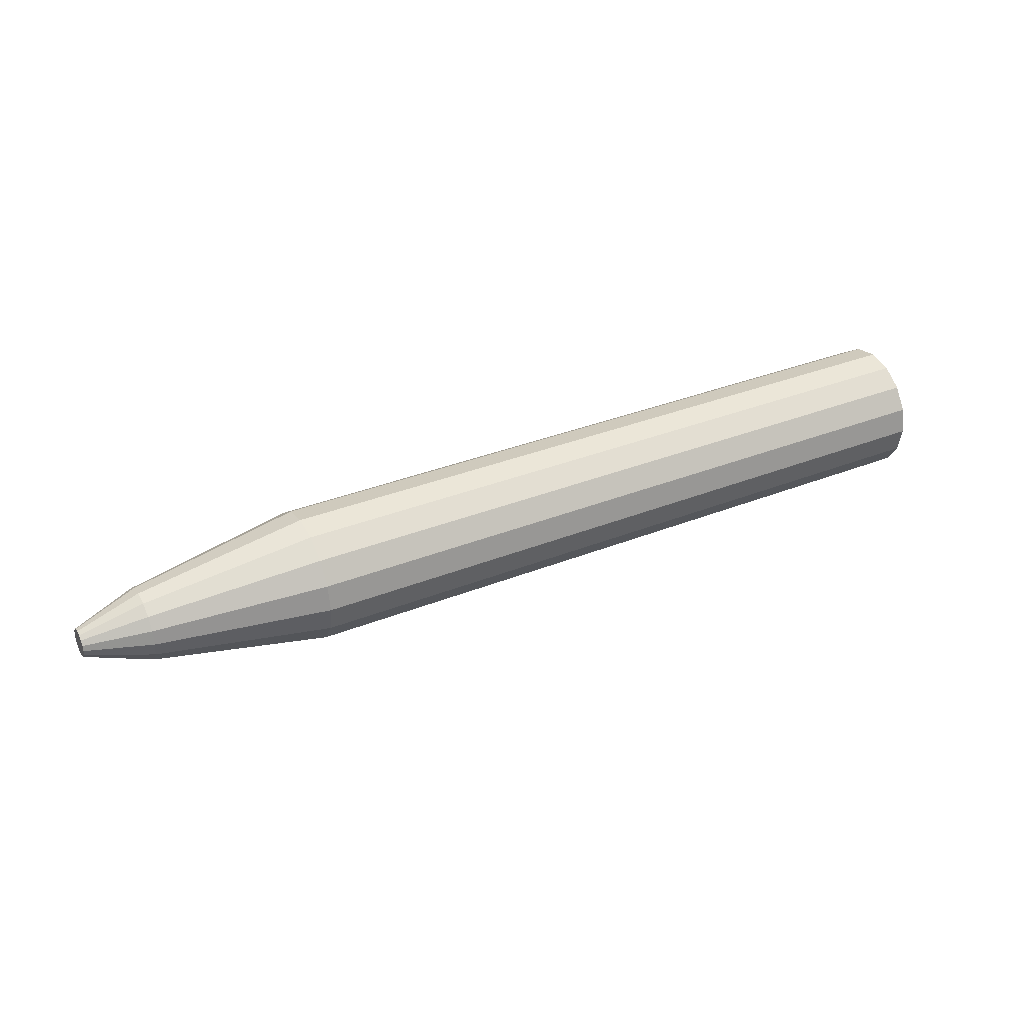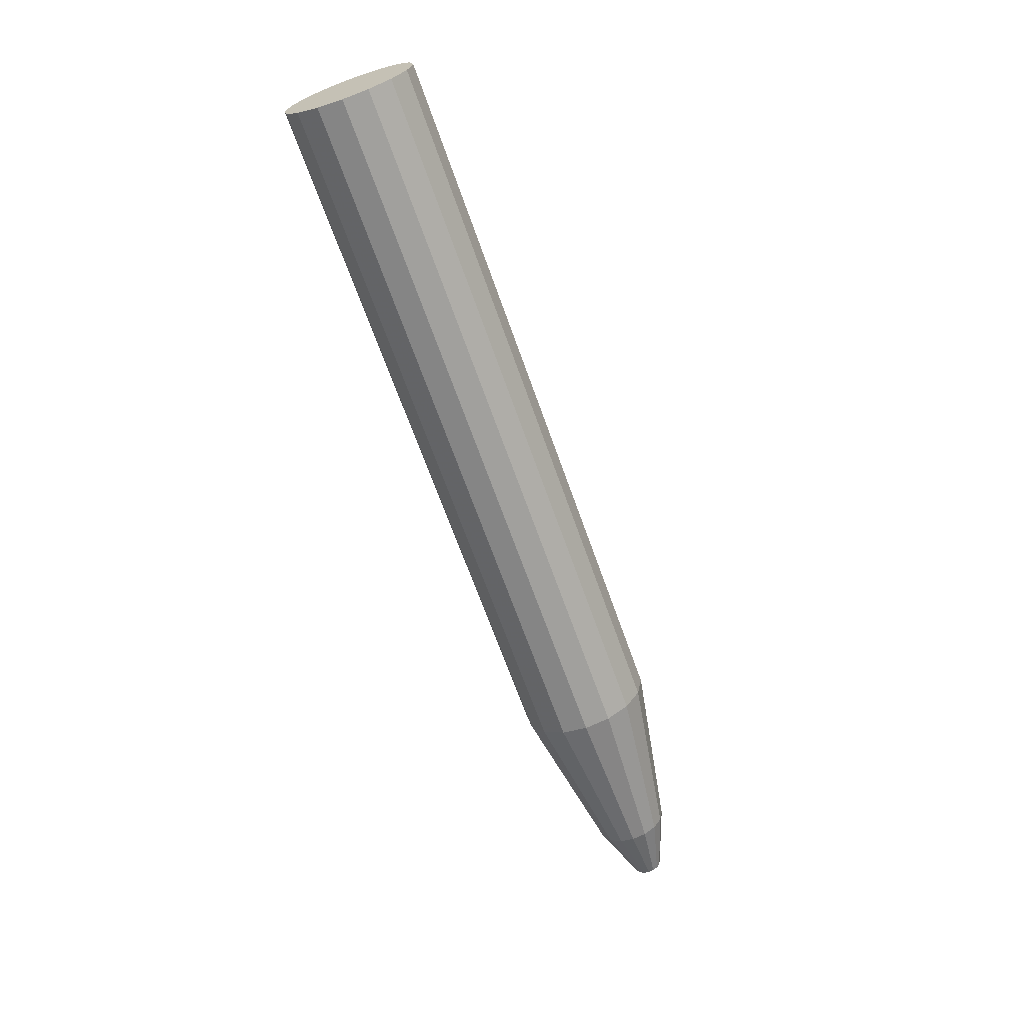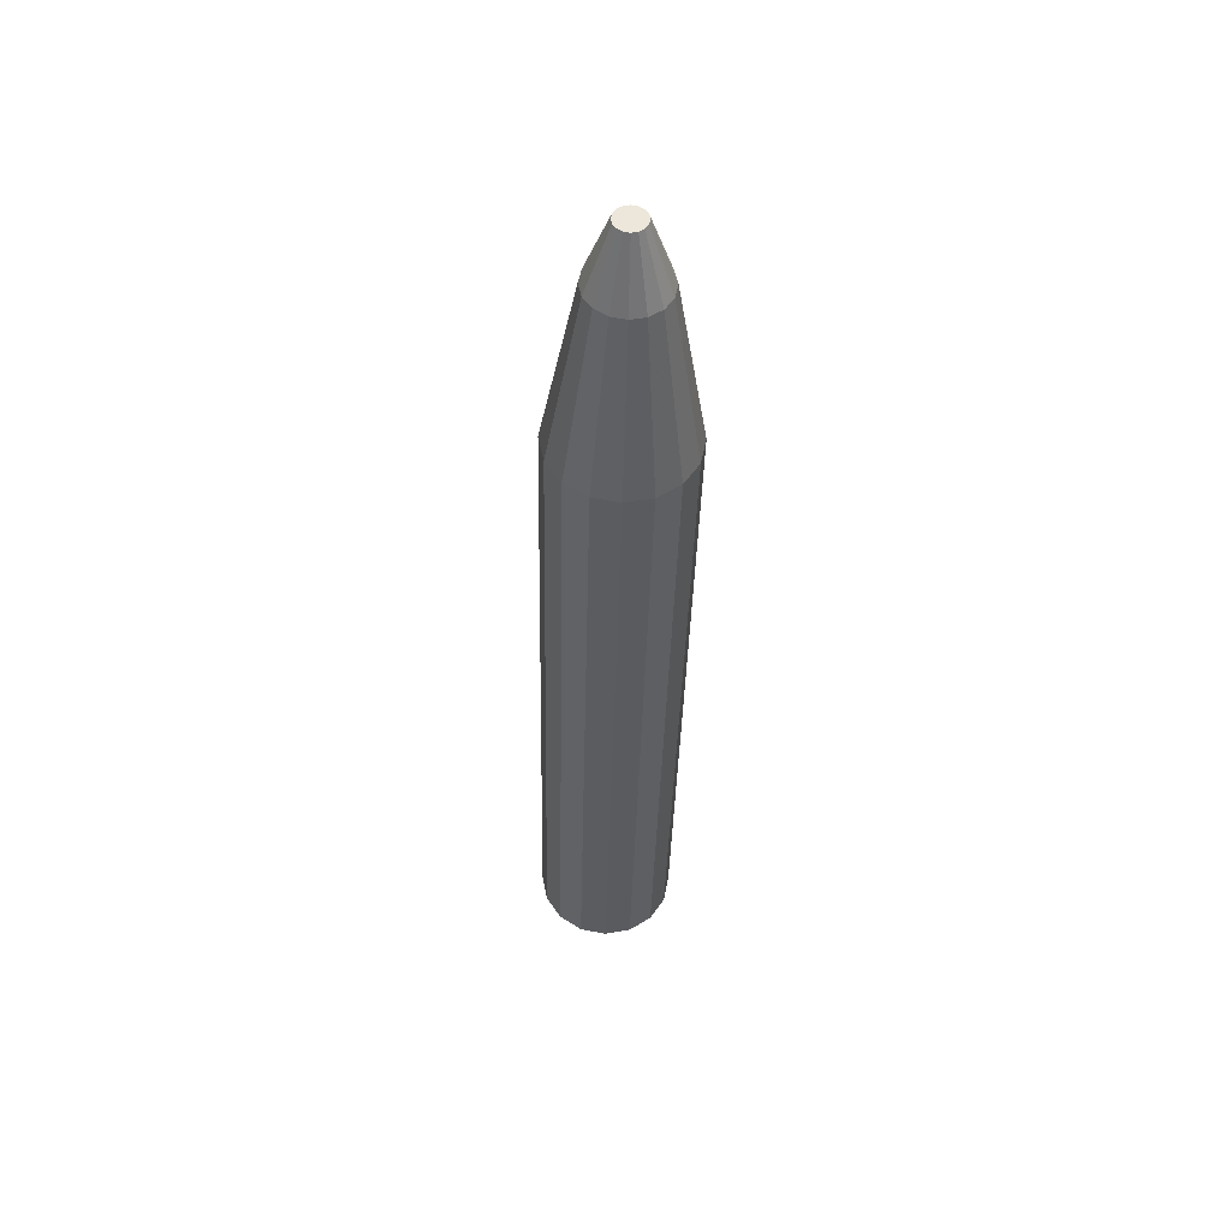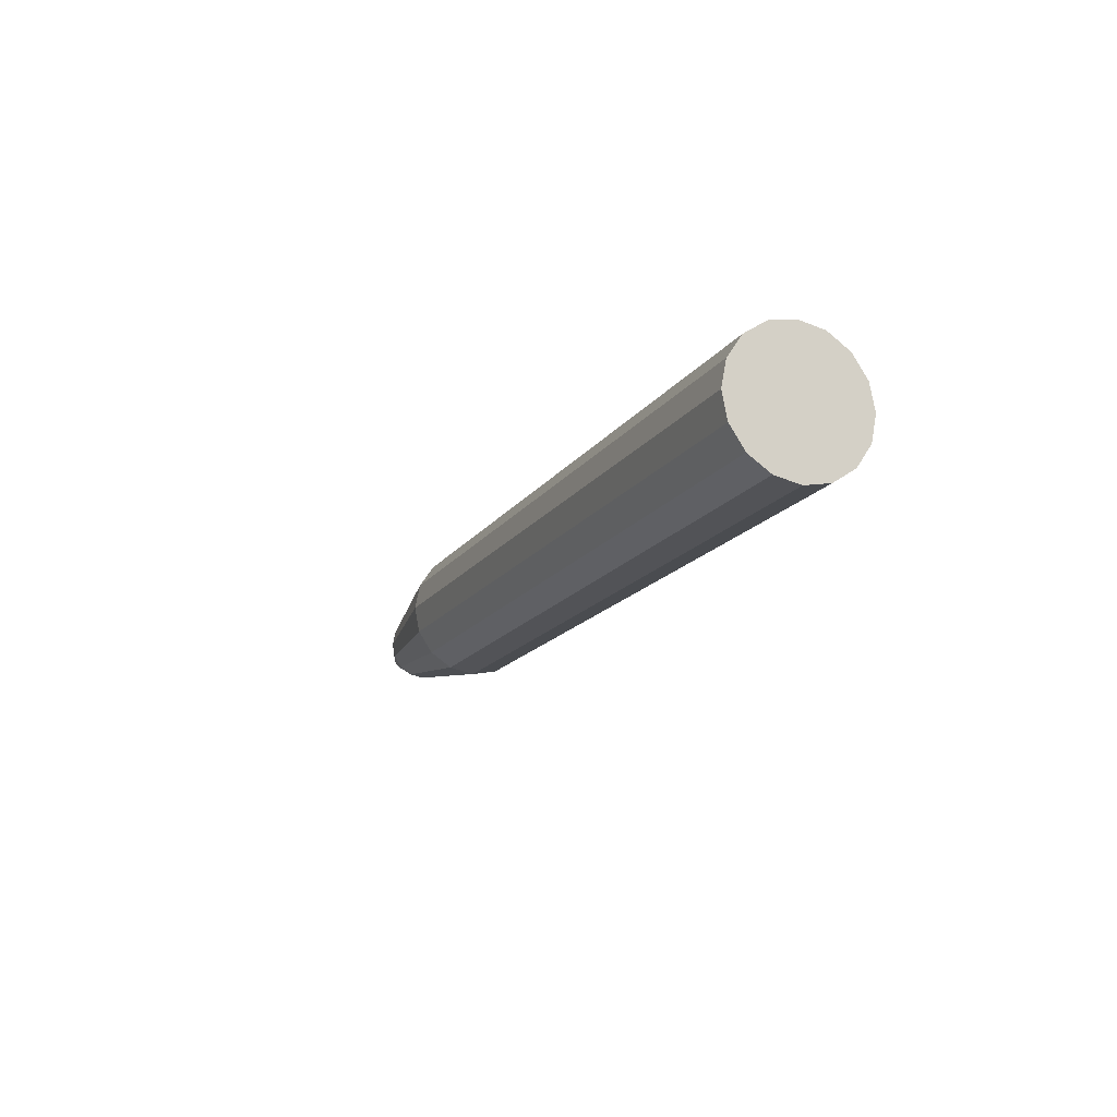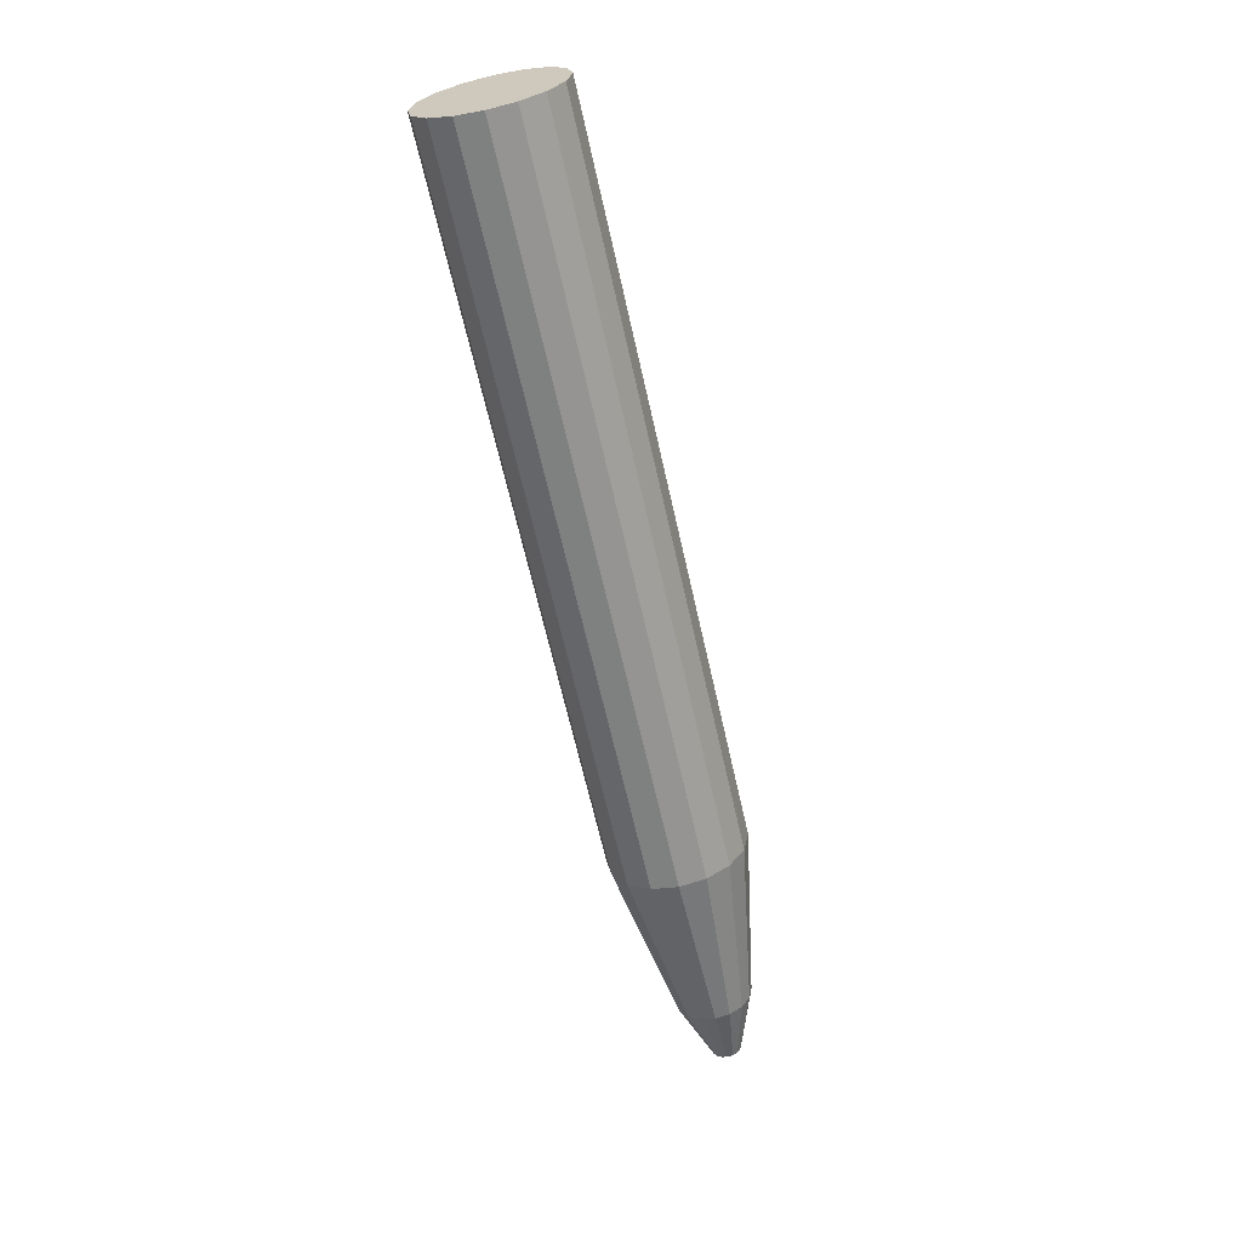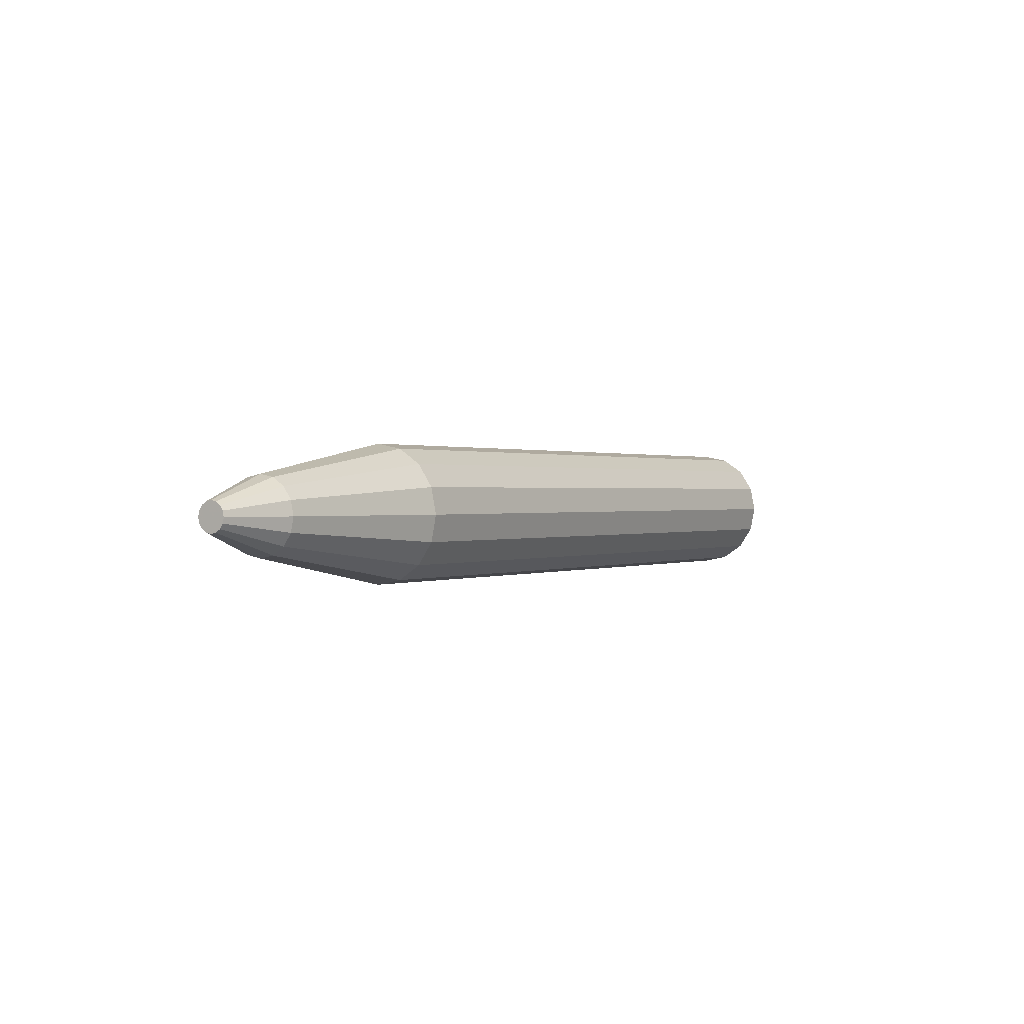
<metadata>
{"format":"obj","ext":"obj","renderer":"f3d","projection":"perspective","resolution":1024,"background":"white","views":[{"elev":34.2,"azim":151.7,"up":"+Y"},{"elev":-67.5,"azim":-70.4,"up":"+Z"},{"elev":-36.4,"azim":88.7,"up":"+Y"},{"elev":-15.9,"azim":-112.8,"up":"+Y"},{"elev":-64.4,"azim":-77.4,"up":"+Y"},{"elev":0.6,"azim":122.3,"up":"+Y"}]}
</metadata>
<code>
o Missile
v -1.229 -0 -0.1982
v 0.8711 -0 -0.1982
v -1.229 -0.07586 -0.1831
v 0.8711 -0.07586 -0.1831
v -1.229 -0.1402 -0.1402
v 0.8711 -0.1402 -0.1402
v -1.229 -0.1831 -0.07586
v 0.8711 -0.1831 -0.07586
v -1.229 -0.1982 0
v 0.8711 -0.1982 0
v -1.229 -0.1831 0.07586
v 0.8711 -0.1831 0.07586
v -1.229 -0.1402 0.1402
v 0.8711 -0.1402 0.1402
v -1.229 -0.07586 0.1831
v 0.8711 -0.07586 0.1831
v -1.229 -0 0.1982
v 0.8711 -0 0.1982
v -1.229 0.07586 0.1831
v 0.8711 0.07586 0.1831
v -1.229 0.1402 0.1402
v 0.8711 0.1402 0.1402
v -1.229 0.1831 0.07586
v 0.8711 0.1831 0.07586
v -1.229 0.1982 0
v 0.8711 0.1982 0
v -1.229 0.1831 -0.07586
v 0.8711 0.1831 -0.07586
v -1.229 0.1402 -0.1402
v 0.8711 0.1402 -0.1402
v -1.229 0.07586 -0.1831
v 0.8711 0.07586 -0.1831
v 1.374 -0.04167 -0.1006
v 1.374 0 -0.1089
v 1.374 -0.077 -0.077
v 1.374 -0.1006 -0.04167
v 1.374 -0.1089 0
v 1.374 -0.1006 0.04167
v 1.374 -0.077 0.077
v 1.374 -0.04167 0.1006
v 1.374 0 0.1089
v 1.374 0.04167 0.1006
v 1.374 0.077 0.077
v 1.374 0.1006 0.04167
v 1.374 0.1089 0
v 1.374 0.1006 -0.04167
v 1.374 0.077 -0.077
v 1.374 0.04167 -0.1006
v 1.561 -0.01608 -0.03881
v 1.561 0 -0.04201
v 1.561 -0.0297 -0.0297
v 1.561 -0.03881 -0.01608
v 1.561 -0.04201 0
v 1.561 -0.03881 0.01608
v 1.561 -0.0297 0.0297
v 1.561 -0.01608 0.03881
v 1.561 0 0.04201
v 1.561 0.01608 0.03881
v 1.561 0.0297 0.0297
v 1.561 0.03881 0.01608
v 1.561 0.04201 0
v 1.561 0.03881 -0.01608
v 1.561 0.0297 -0.0297
v 1.561 0.01608 -0.03881
f 1 4 3
f 4 5 3
f 6 7 5
f 8 9 7
f 9 12 11
f 12 13 11
f 14 15 13
f 16 17 15
f 18 19 17
f 20 21 19
f 21 24 23
f 24 25 23
f 26 27 25
f 28 29 27
f 16 39 40
f 30 31 29
f 32 1 31
f 15 23 31
f 42 59 43
f 24 45 26
f 10 38 12
f 20 43 22
f 30 48 32
f 8 35 36
f 18 40 41
f 2 33 4
f 26 46 28
f 12 39 14
f 22 44 24
f 32 34 2
f 10 36 37
f 18 42 20
f 30 46 47
f 4 35 6
f 59 55 51
f 36 51 52
f 43 60 44
f 37 52 53
f 44 61 45
f 38 53 54
f 46 61 62
f 38 55 39
f 47 62 63
f 40 55 56
f 47 64 48
f 40 57 41
f 33 50 49
f 48 50 34
f 42 57 58
f 35 49 51
f 1 2 4
f 4 6 5
f 6 8 7
f 8 10 9
f 9 10 12
f 12 14 13
f 14 16 15
f 16 18 17
f 18 20 19
f 20 22 21
f 21 22 24
f 24 26 25
f 26 28 27
f 28 30 29
f 16 14 39
f 30 32 31
f 32 2 1
f 31 1 3
f 3 5 7
f 7 9 11
f 11 13 15
f 15 17 19
f 19 21 23
f 23 25 27
f 27 29 31
f 31 3 7
f 7 11 15
f 15 19 23
f 23 27 31
f 31 7 15
f 42 58 59
f 24 44 45
f 10 37 38
f 20 42 43
f 30 47 48
f 8 6 35
f 18 16 40
f 2 34 33
f 26 45 46
f 12 38 39
f 22 43 44
f 32 48 34
f 10 8 36
f 18 41 42
f 30 28 46
f 4 33 35
f 51 49 50
f 50 64 63
f 63 62 61
f 61 60 59
f 59 58 57
f 57 56 55
f 55 54 53
f 53 52 51
f 51 50 63
f 63 61 59
f 59 57 55
f 55 53 51
f 51 63 59
f 36 35 51
f 43 59 60
f 37 36 52
f 44 60 61
f 38 37 53
f 46 45 61
f 38 54 55
f 47 46 62
f 40 39 55
f 47 63 64
f 40 56 57
f 33 34 50
f 48 64 50
f 42 41 57
f 35 33 49

</code>
